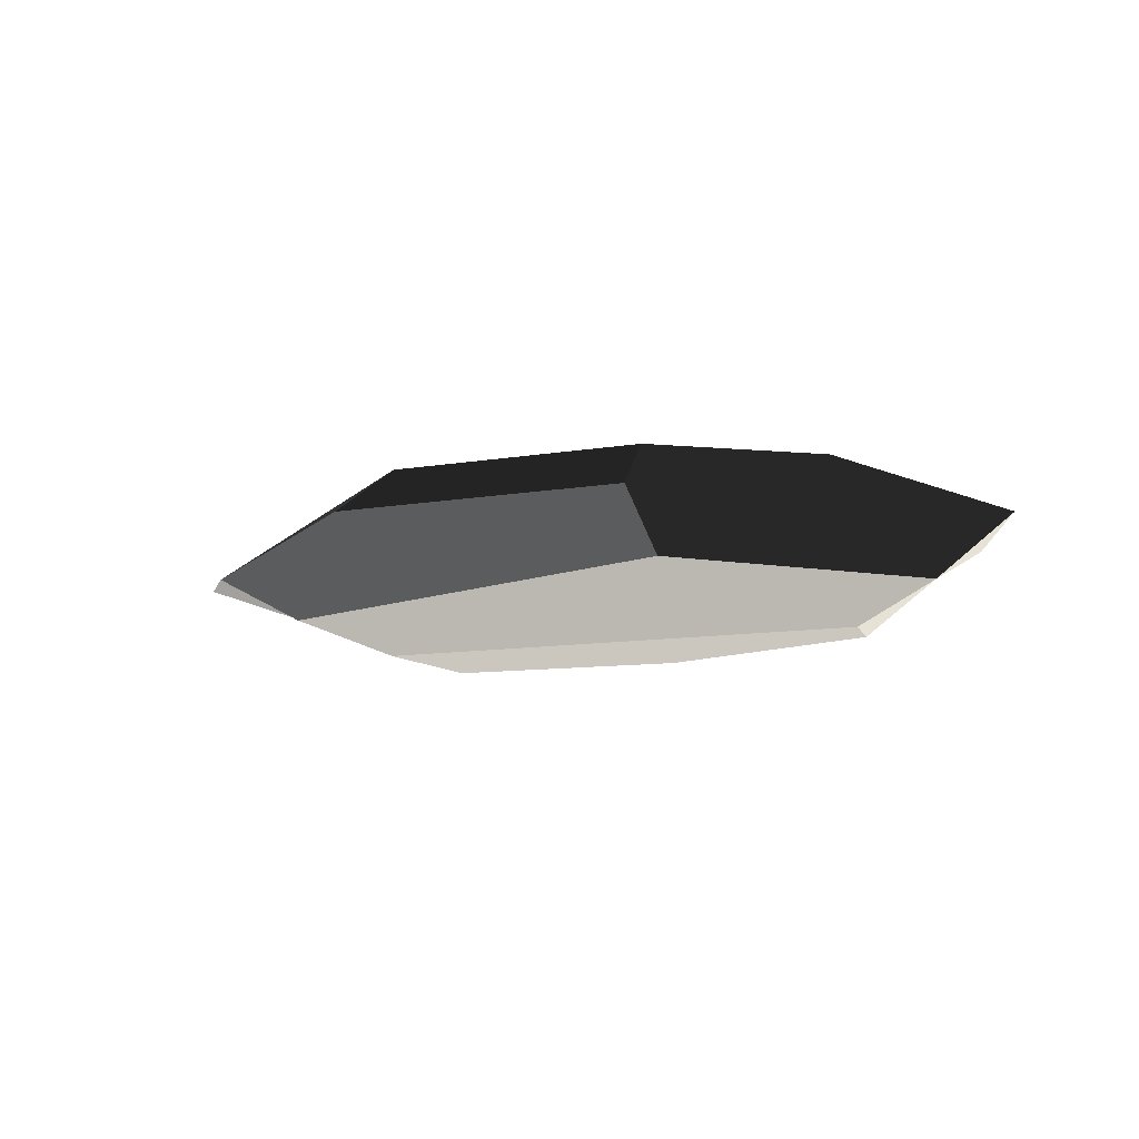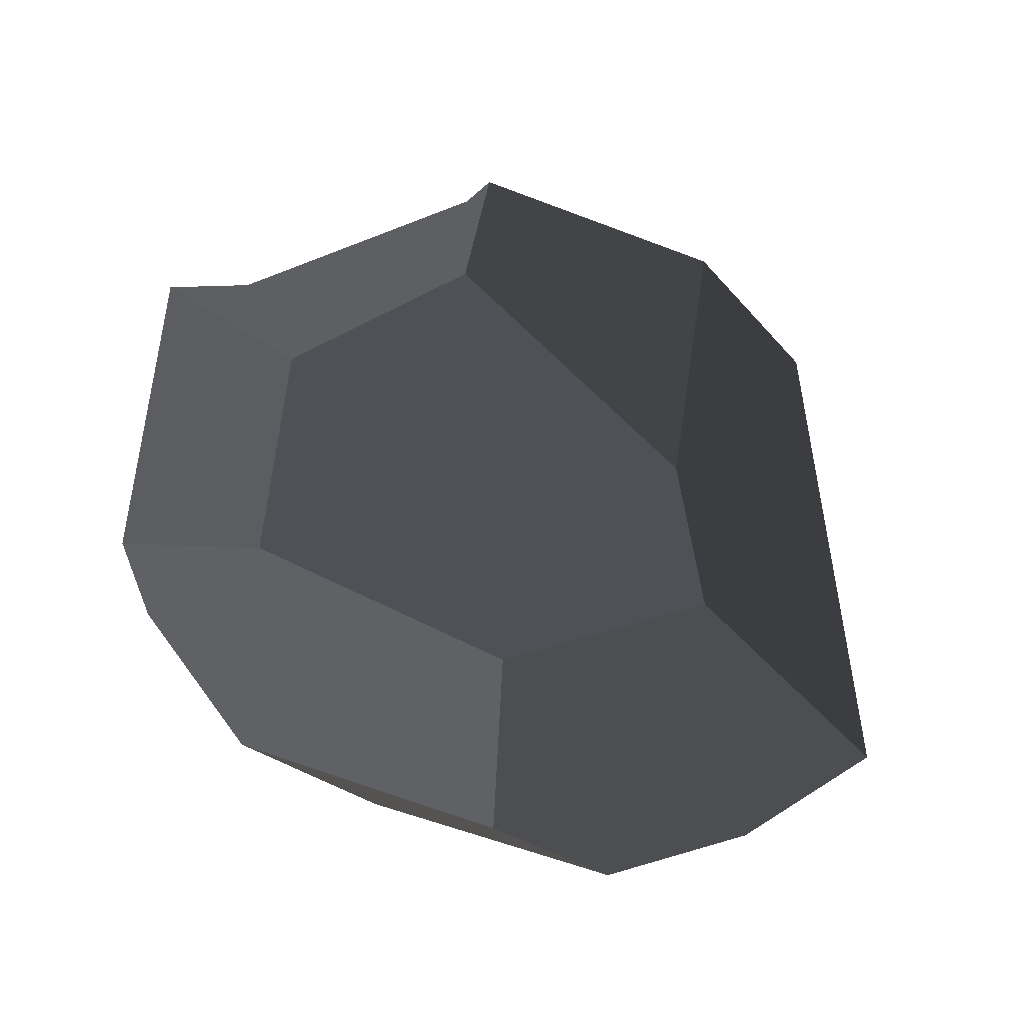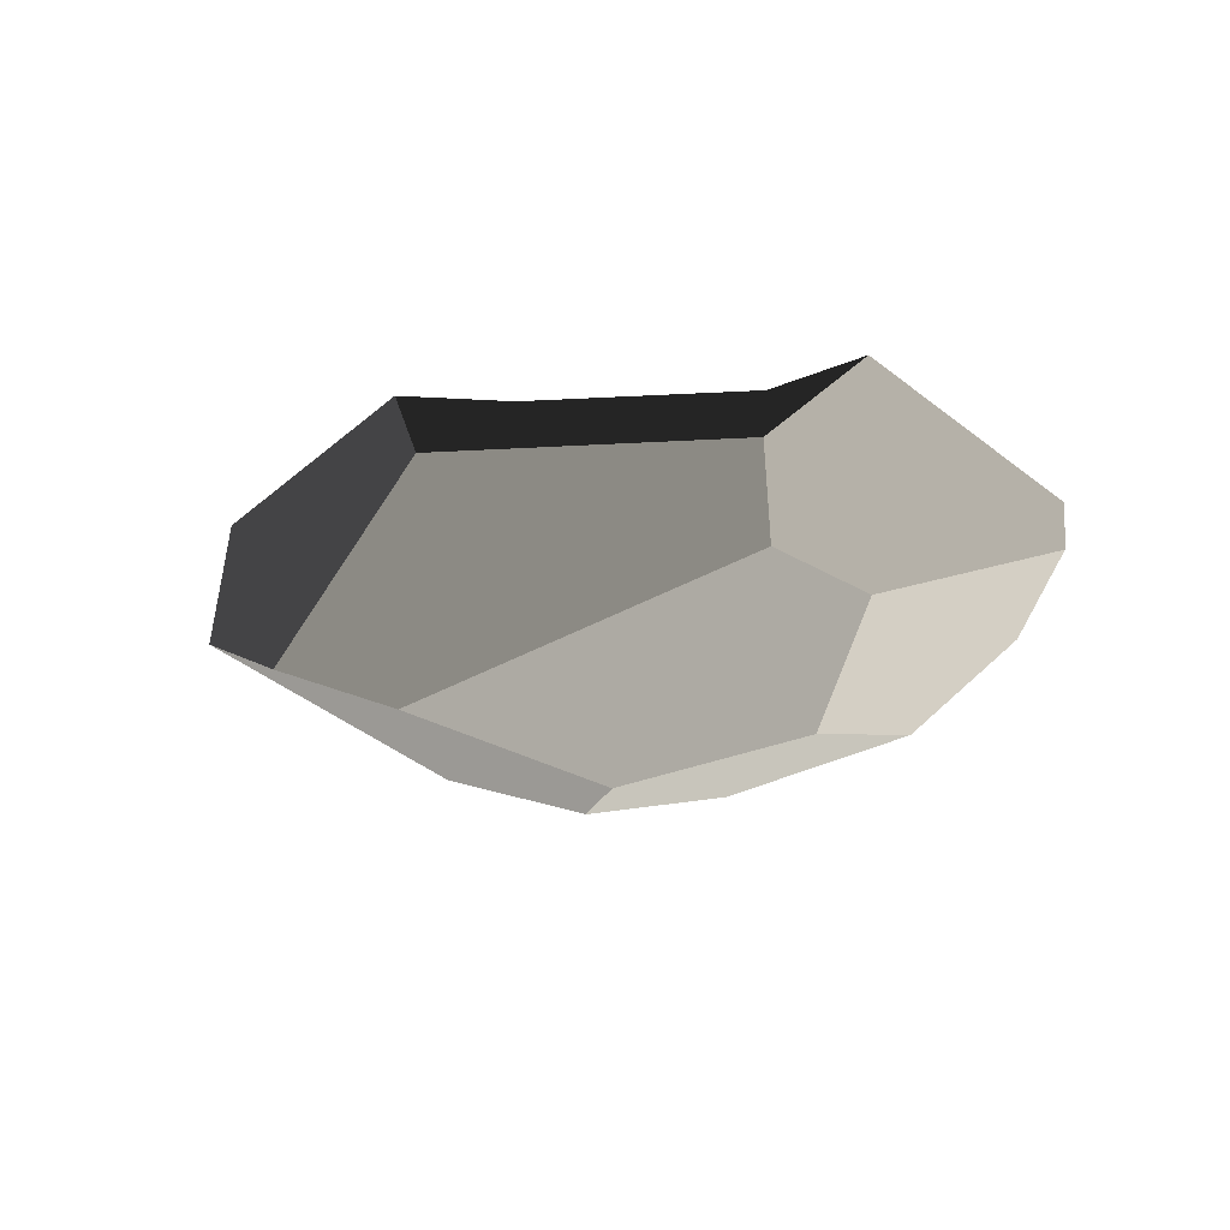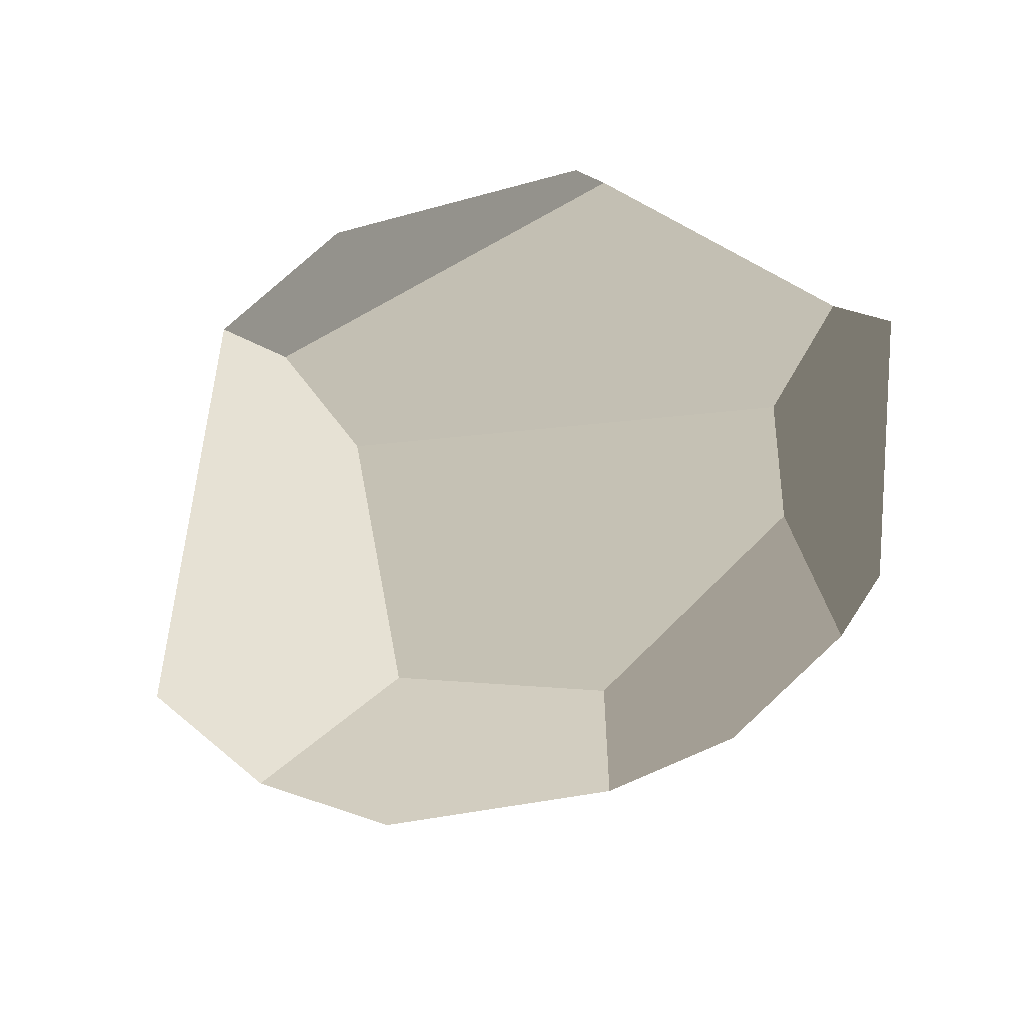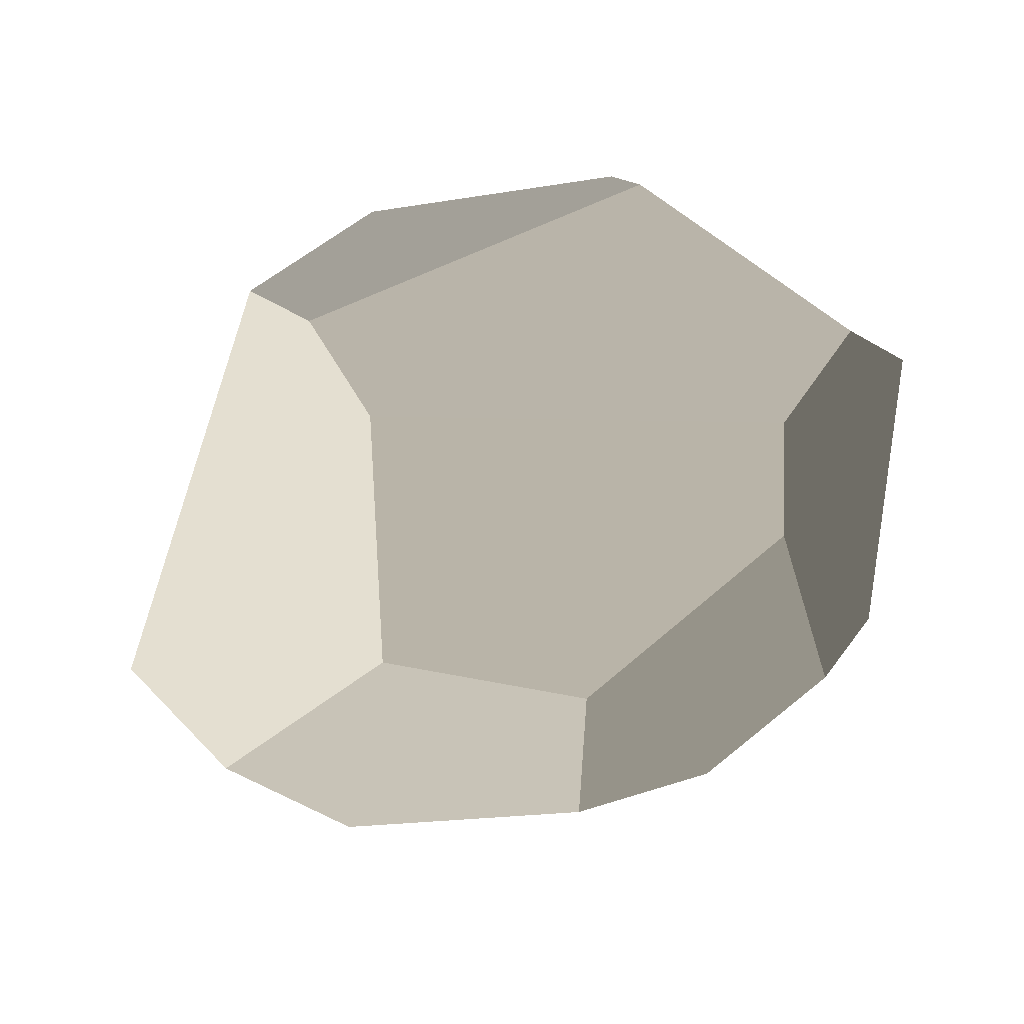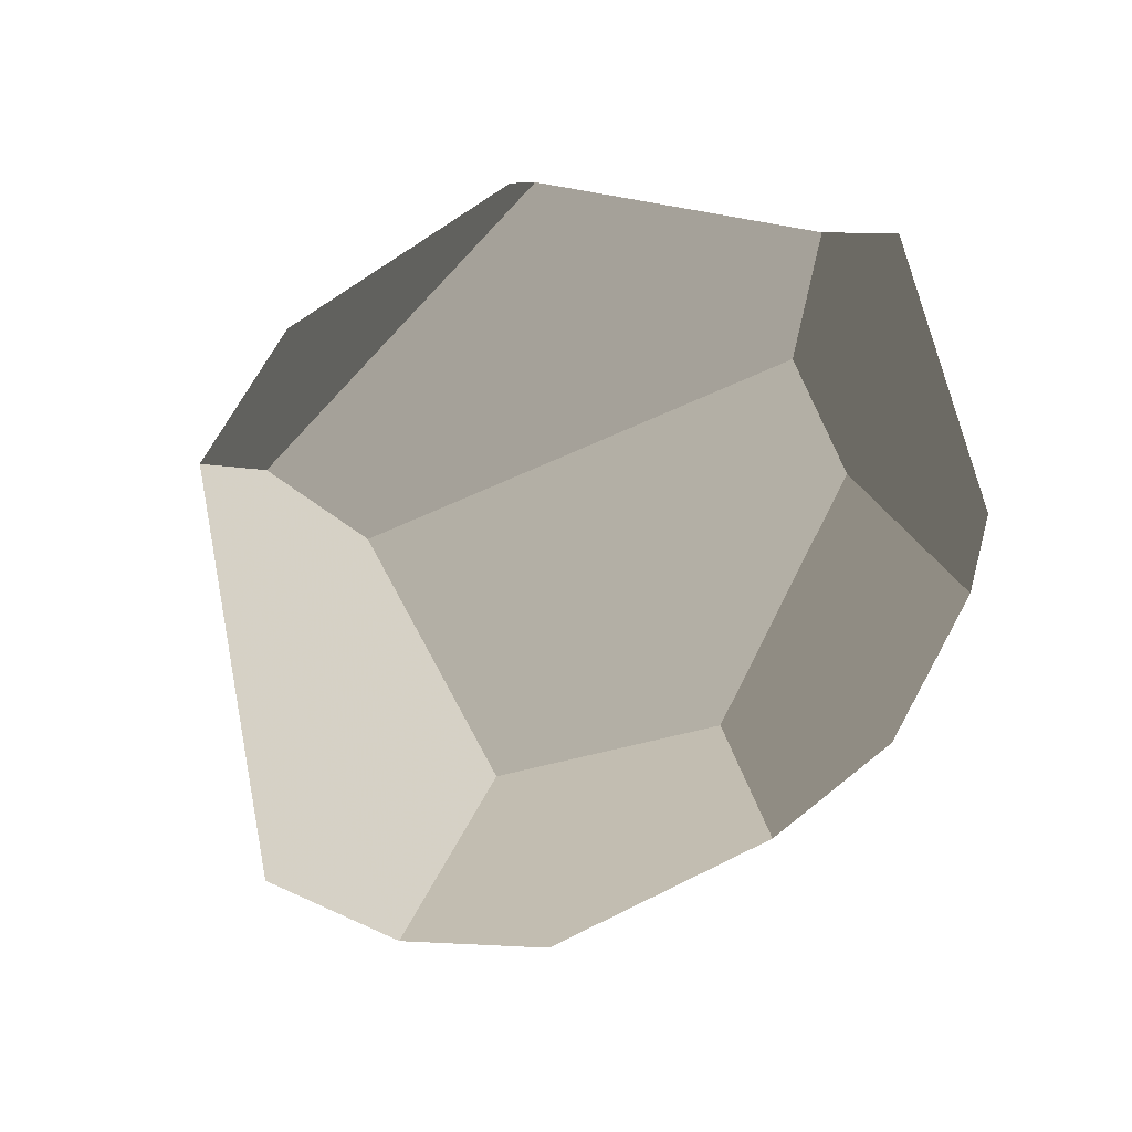
<metadata>
{"format":"obj","ext":"obj","renderer":"f3d","projection":"perspective","resolution":1024,"background":"white","views":[{"elev":-4.2,"azim":8.2,"up":"+Z"},{"elev":73.8,"azim":-168.8,"up":"+Z"},{"elev":-23.7,"azim":42.8,"up":"+Z"},{"elev":-66.5,"azim":4.9,"up":"+Z"},{"elev":-73.6,"azim":-1.3,"up":"+Z"},{"elev":-71.5,"azim":23.3,"up":"+Z"}]}
</metadata>
<code>
v 1.78 -7.396 -0.3173
v 6.169 -4.562 -0.5279
v 4.831 -2.785 -1.24
v -3.514 -2.842 -1.715
v -4.778 -4.637 -1.152
v -3.514 -2.842 -1.715
v -3.232 2.326 -1.89
v -6.655 5.217 -0.8782
v -4.778 -4.637 -1.152
v -6.037 -5.094 -0.4623
v -8.773 3.273 -0.1218
v 6.169 -4.562 -0.5279
v 7.52 -3.733 0.6664
v 7.179 1.956 0.4368
v 6.307 3.304 0.3372
v 4.96 -0.4197 -1.32
v 4.831 -2.785 -1.24
v 4.831 -2.785 -1.24
v 4.96 -0.4197 -1.32
v 1.011 3.119 -1.676
v -3.514 -2.842 -1.715
v -3.232 2.326 -1.89
v 1.262 -7.407 0.8467
v -3.637 -6.611 0.537
v -3.824 -1.438 1.841
v 1.241 -4.801 1.807
v 4.362 -2.214 1.89
v 4.121 1.809 1.728
v 7.179 1.956 0.4368
v 7.52 -3.733 0.6664
v -3.824 -1.438 1.841
v -3.637 -6.611 0.537
v -6.037 -5.094 -0.4623
v -4.878 1.199 1.683
v -8.773 3.273 -0.1218
v 4.96 -0.4197 -1.32
v 6.307 3.304 0.3372
v 3.811 5.541 0.1118
v 1.011 3.119 -1.676
v 0.9726 6.076 -0.8608
v -1.581 6.31 0.9222
v -1.142 3.131 1.825
v -4.878 1.199 1.683
v -4.013 6.583 -0.7774
v -6.655 5.217 -0.8782
v -8.773 3.273 -0.1218
v 0.9726 6.076 -0.8608
v 3.811 5.541 0.1118
v -1.581 6.31 0.9222
v -4.013 6.583 -0.7774
v 4.121 1.809 1.728
v 4.362 -2.214 1.89
v 1.241 -4.801 1.807
v -1.142 3.131 1.825
v -3.824 -1.438 1.841
v -4.878 1.199 1.683
v 1.78 -7.396 -0.3173
v -4.778 -4.637 -1.152
v -6.037 -5.094 -0.4623
v -3.637 -6.611 0.537
v 1.262 -7.407 0.8467
v -3.232 2.326 -1.89
v 1.011 3.119 -1.676
v 0.9726 6.076 -0.8608
v -4.013 6.583 -0.7774
v -6.655 5.217 -0.8782
v 6.307 3.304 0.3372
v 7.179 1.956 0.4368
v 4.121 1.809 1.728
v 3.811 5.541 0.1118
v -1.142 3.131 1.825
v -1.581 6.31 0.9222
v 4.362 -2.214 1.89
v 7.52 -3.733 0.6664
v 6.169 -4.562 -0.5279
v 1.78 -7.396 -0.3173
v 1.241 -4.801 1.807
v 1.78 -7.396 -0.3173
v 1.262 -7.407 0.8467
v 1.241 -4.801 1.807
g Asian_rock_(10)_549_47
f 1 3 2
f 3 1 4
f 4 1 5
f 6 8 7
f 8 6 9
f 8 9 10
f 8 10 11
f 12 14 13
f 14 12 15
f 15 12 16
f 16 12 17
f 18 20 19
f 20 18 21
f 20 21 22
f 23 25 24
f 23 26 25
f 27 29 28
f 27 30 29
f 31 33 32
f 33 31 34
f 33 34 35
f 36 38 37
f 38 36 39
f 38 39 40
f 41 43 42
f 43 41 44
f 43 44 45
f 43 45 46
f 47 49 48
f 47 50 49
f 51 53 52
f 53 51 54
f 53 54 55
f 55 54 56
f 57 59 58
f 59 57 60
f 60 57 61
f 62 64 63
f 64 62 65
f 65 62 66
f 67 69 68
f 69 67 70
f 69 70 71
f 71 70 72
f 73 75 74
f 75 73 76
f 76 73 77
f 78 80 79

</code>
